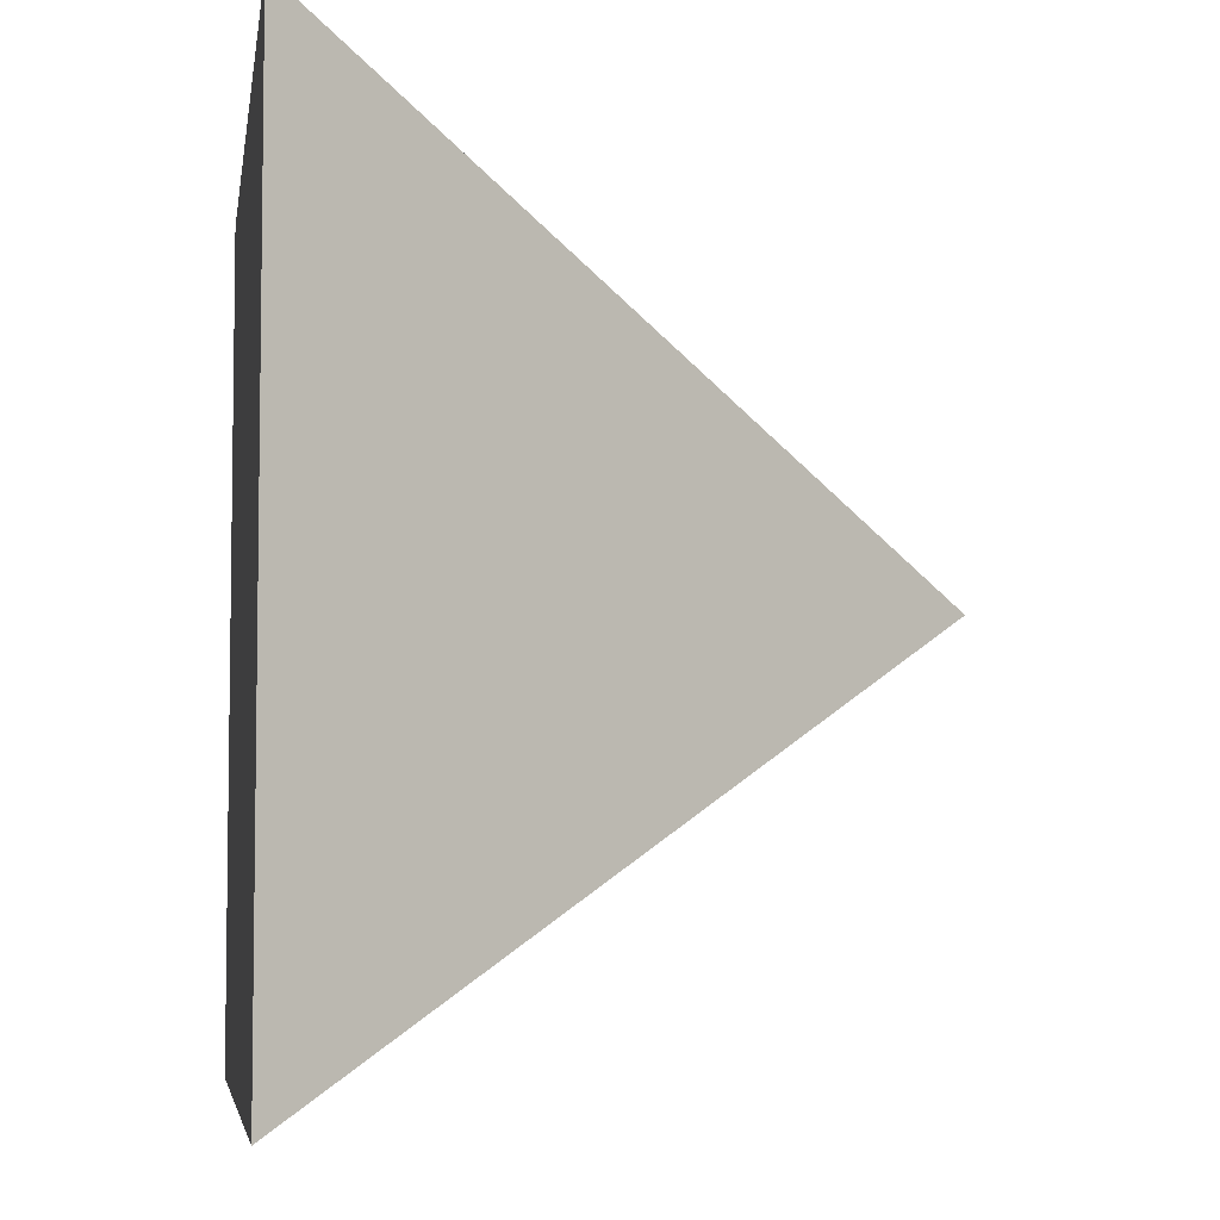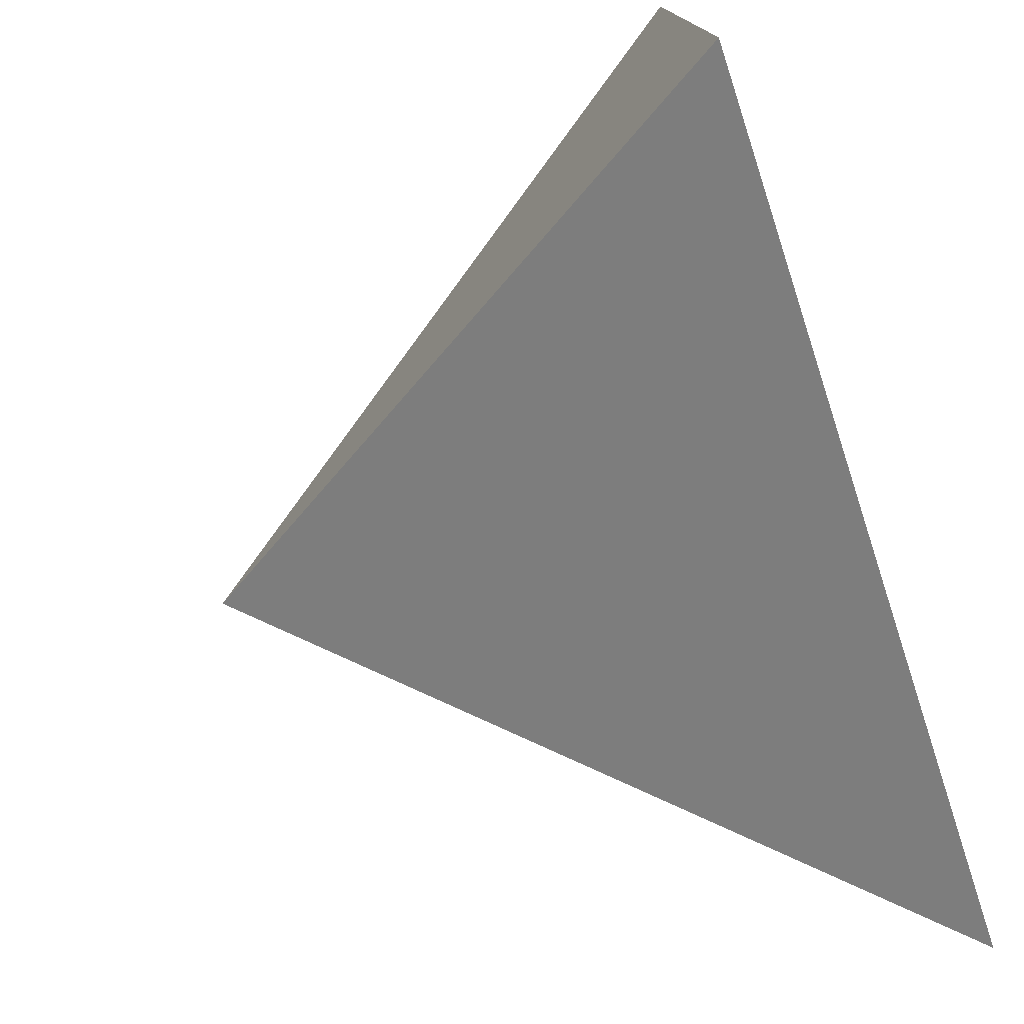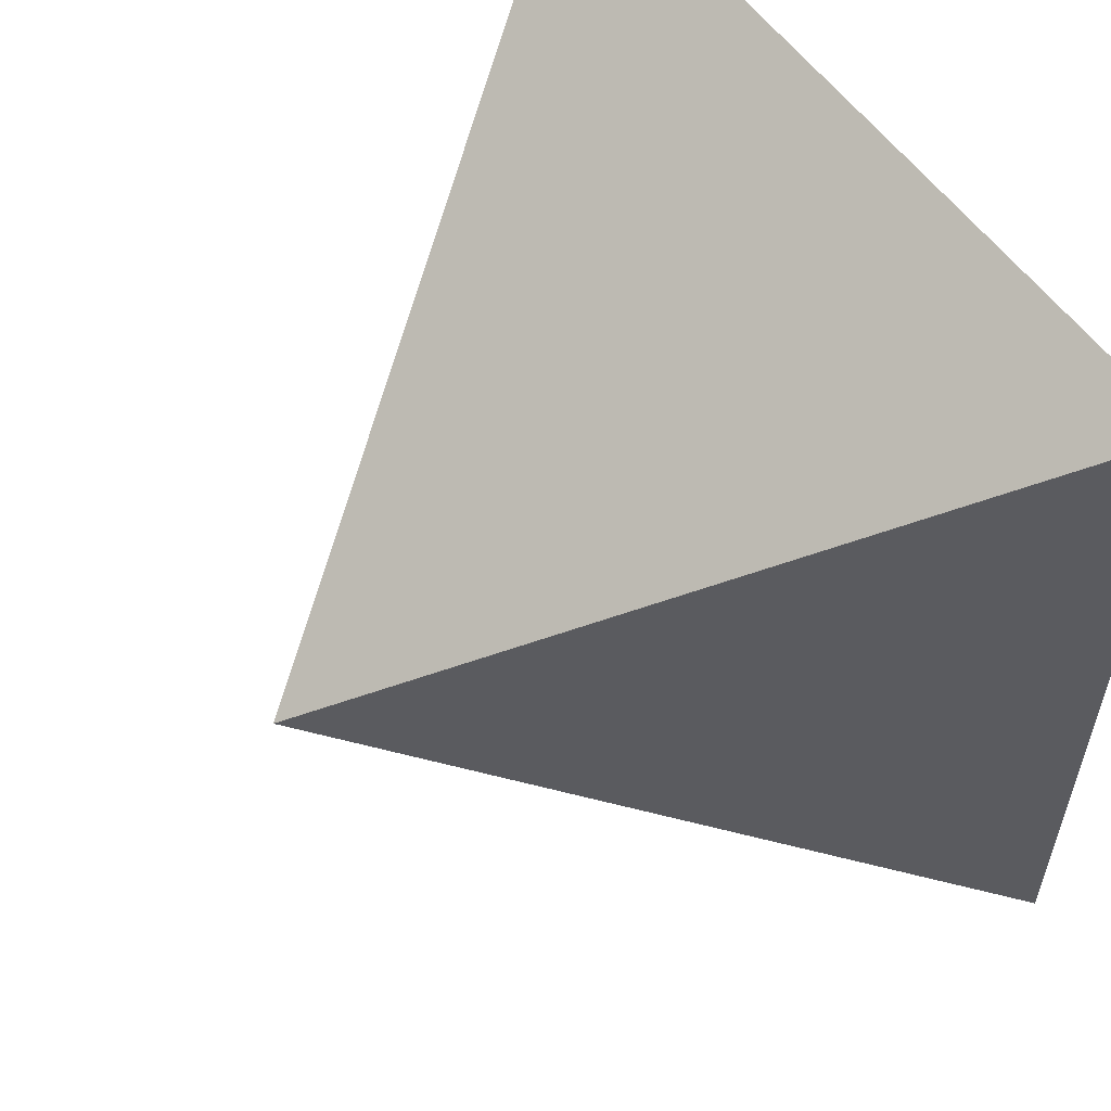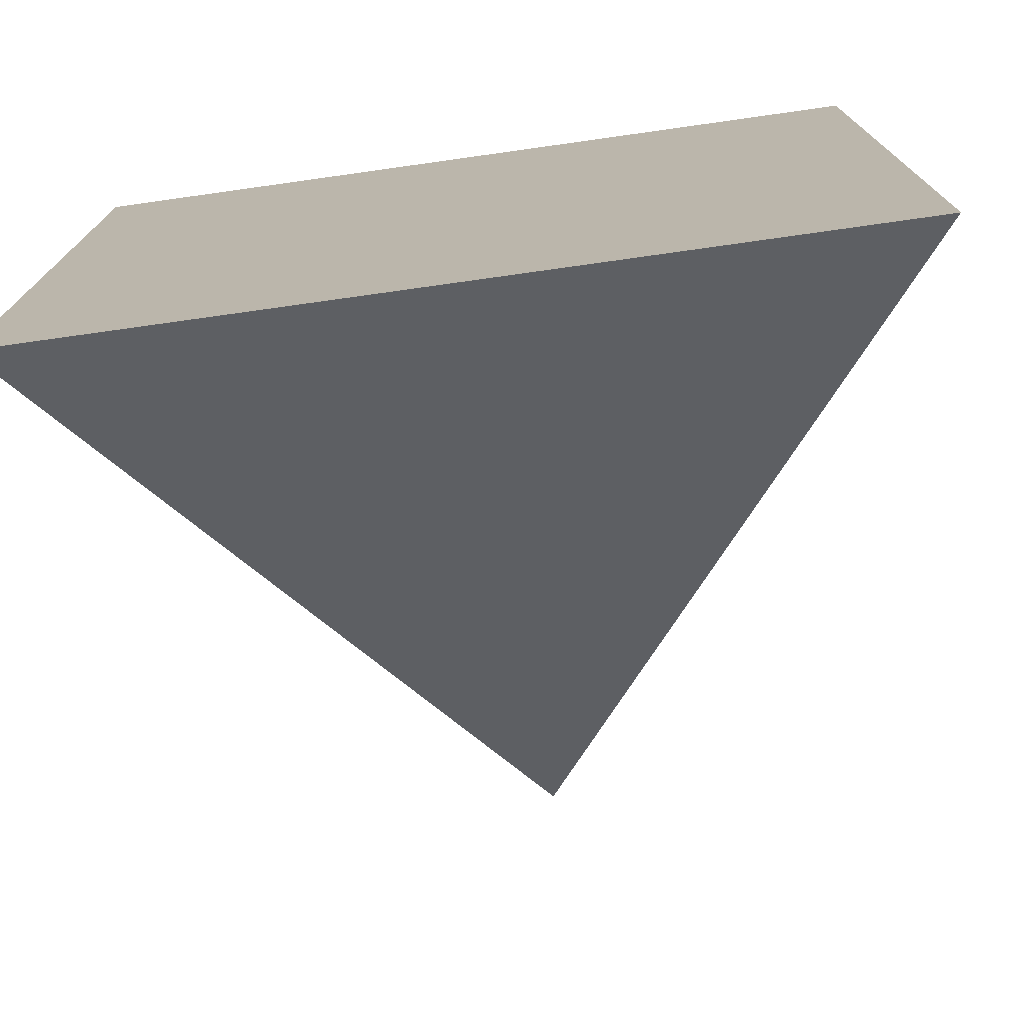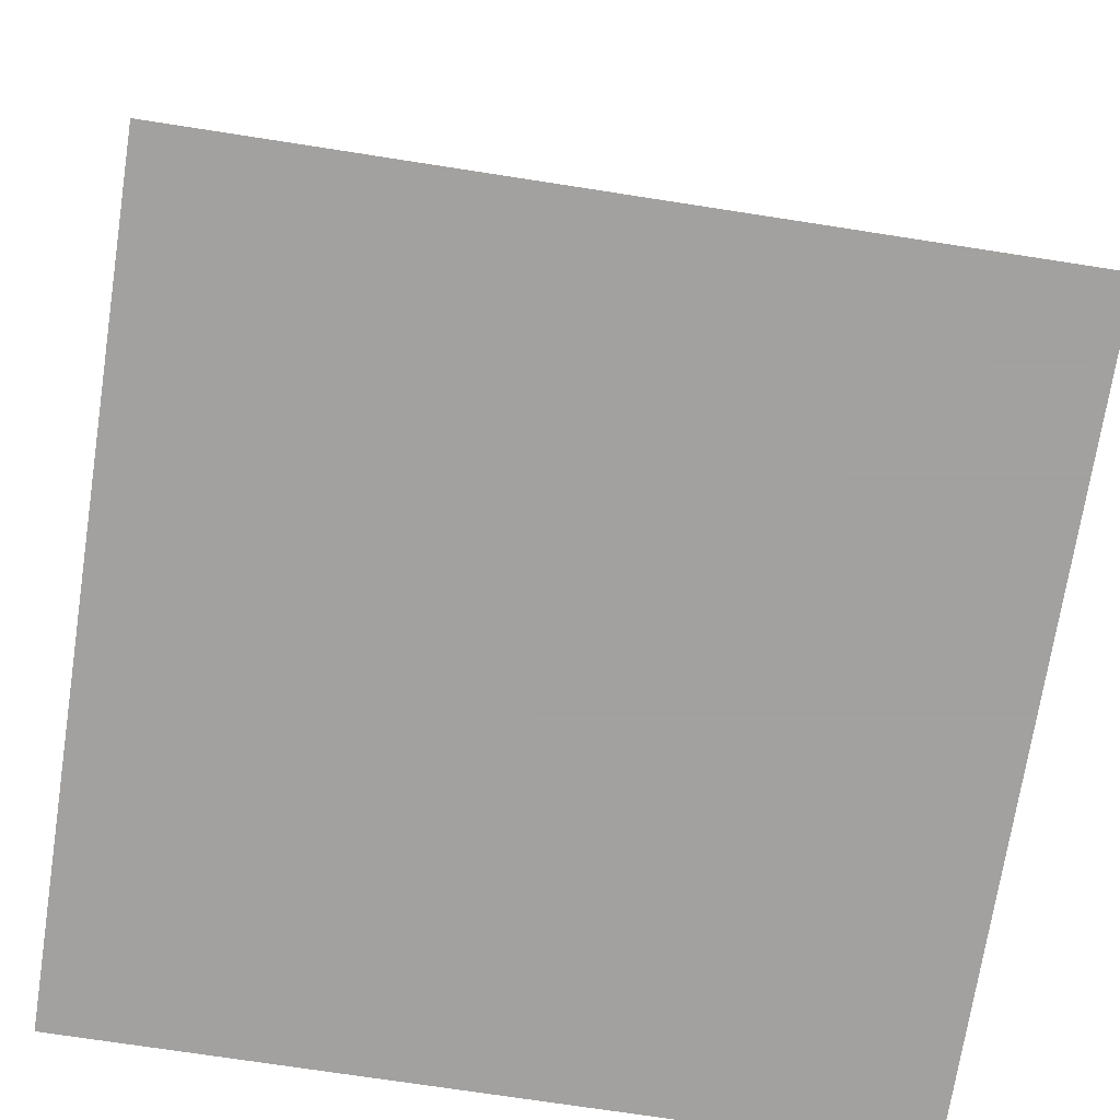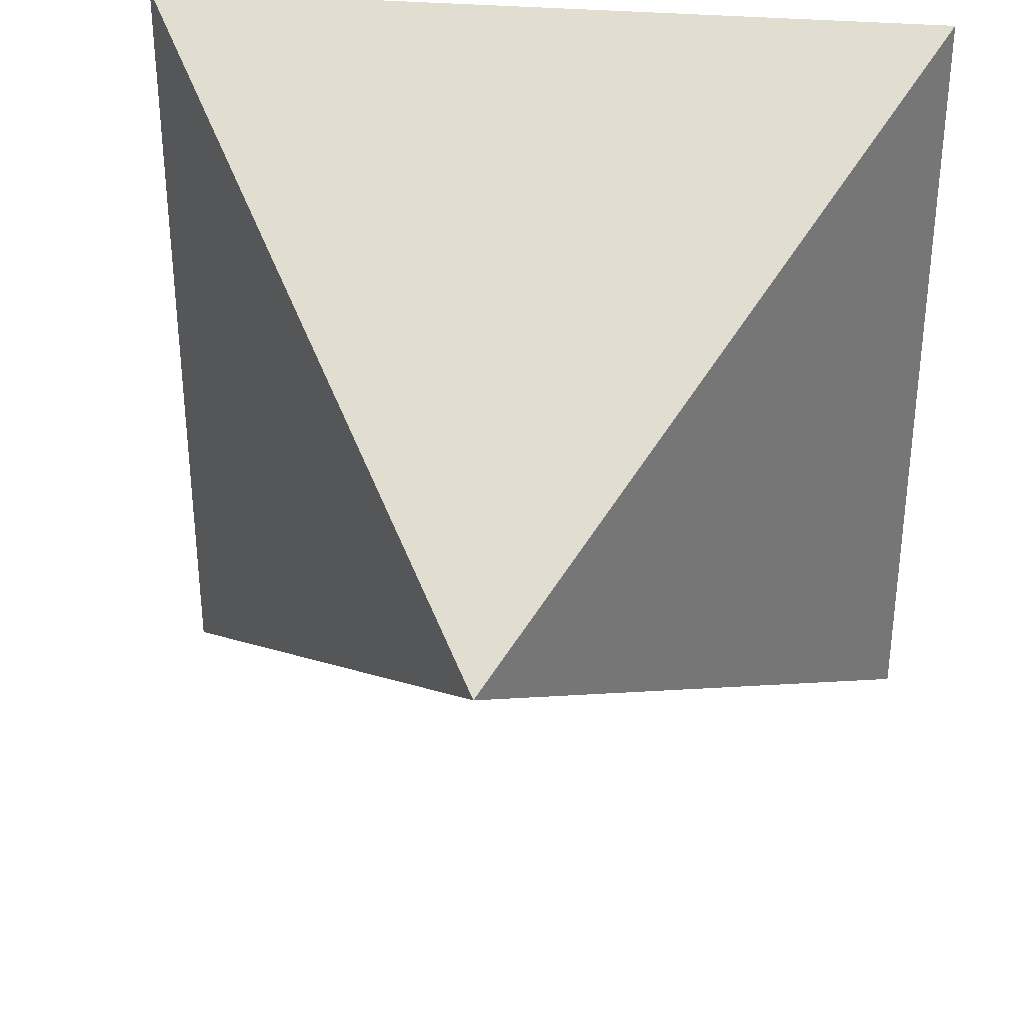
<metadata>
{"format":"obj","ext":"obj","renderer":"f3d","projection":"perspective","resolution":1024,"background":"white","views":[{"elev":-5.6,"azim":-98.5,"up":"+Y"},{"elev":-77.0,"azim":108.0,"up":"+Y"},{"elev":57.0,"azim":54.6,"up":"+Y"},{"elev":-74.9,"azim":-172.0,"up":"+Y"},{"elev":-72.3,"azim":-8.8,"up":"+Z"},{"elev":33.8,"azim":6.5,"up":"+Y"}]}
</metadata>
<code>
v -1 -1  -1
v  1 -1  -1
v  1  1  -1
v -1  1  -1
v  0  0   0.5
f 4 3 2 1
f 4 1 5
f 1 2 5
f 2 3 5
f 3 4 5

</code>
